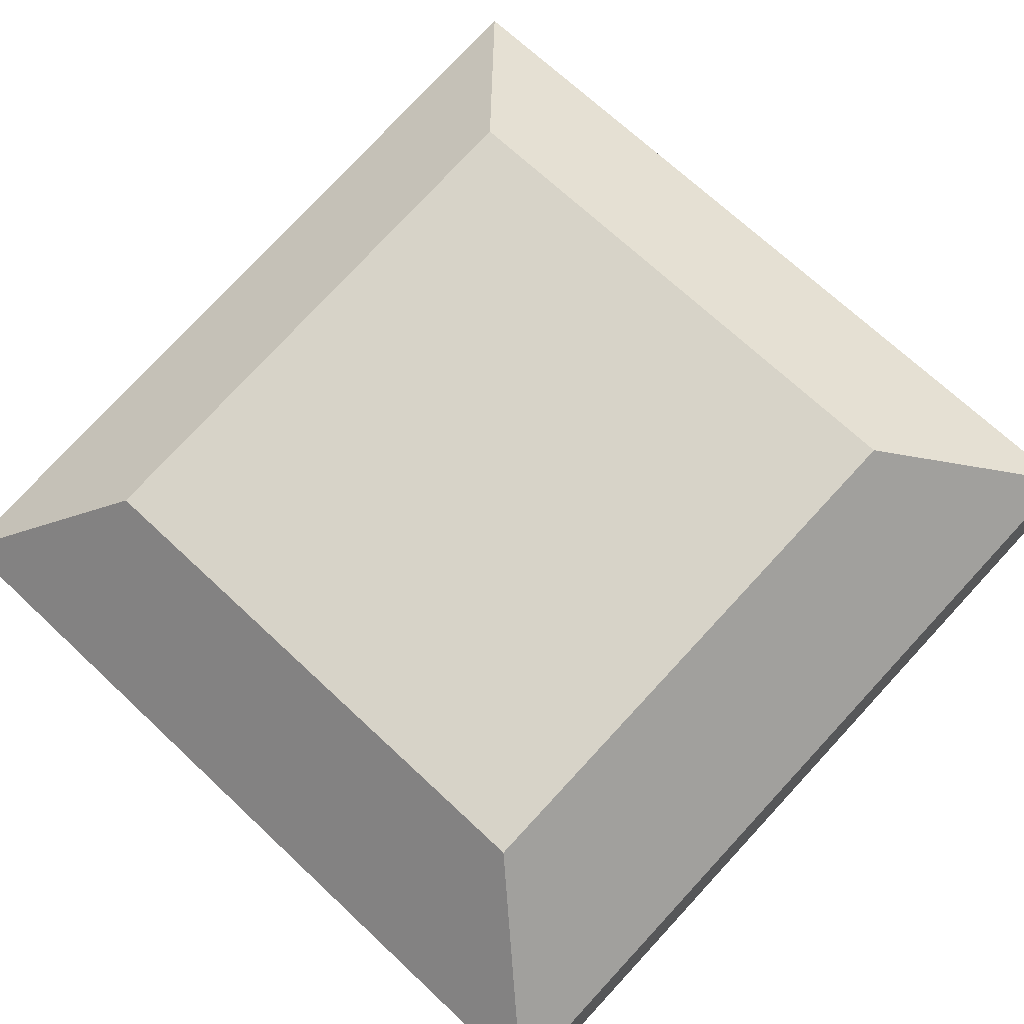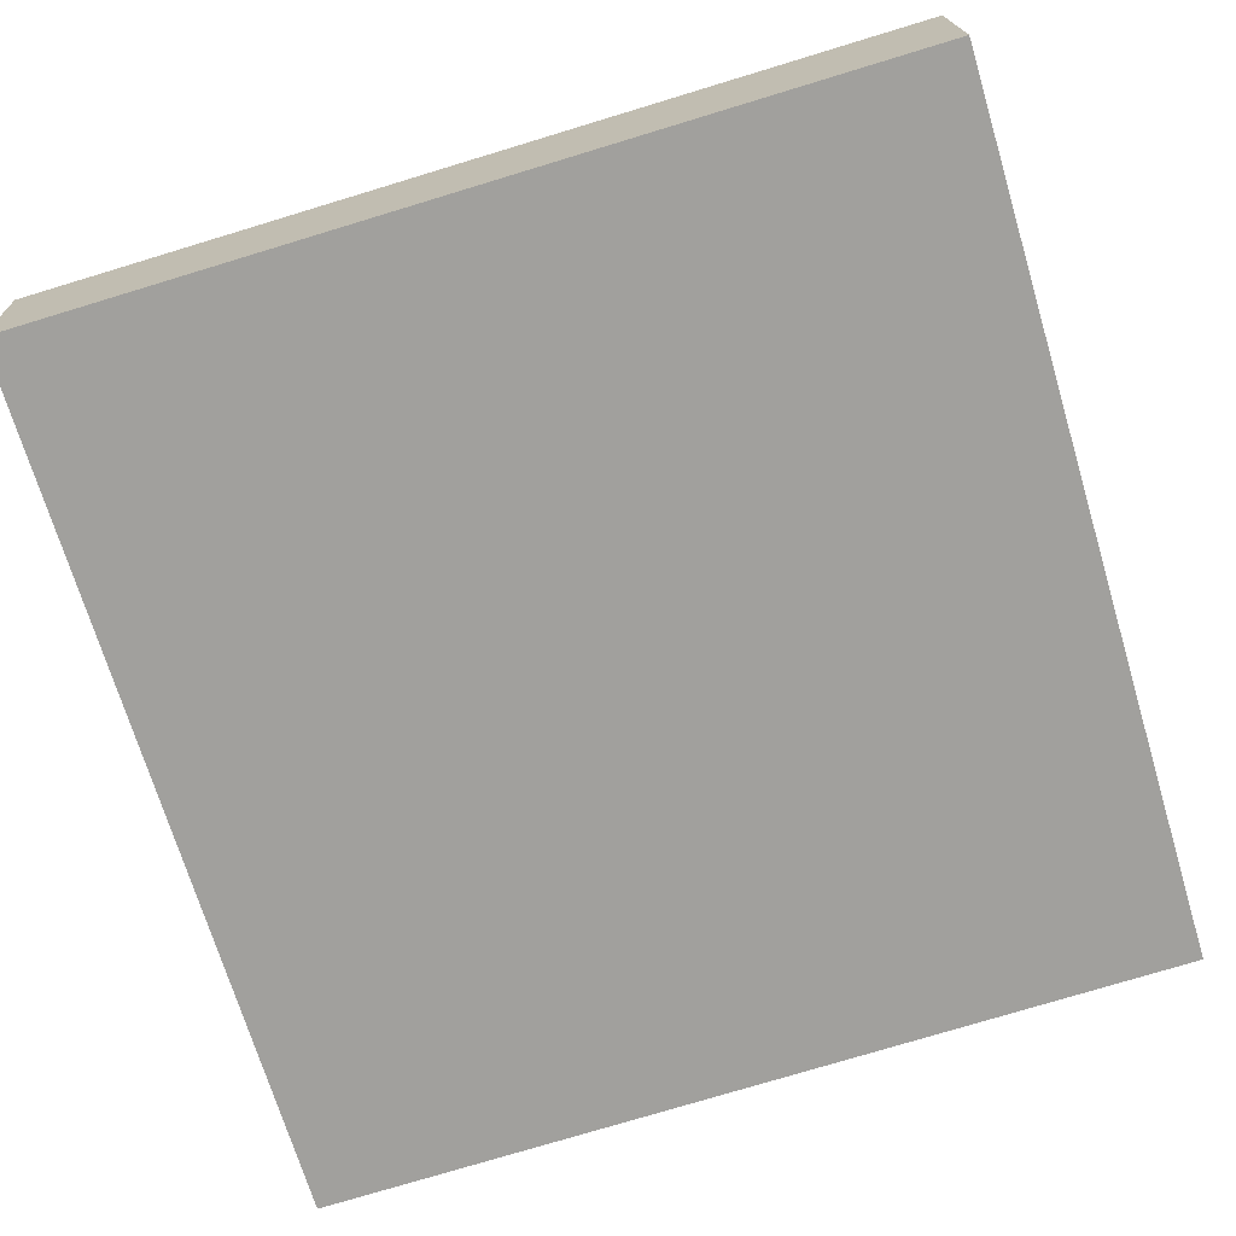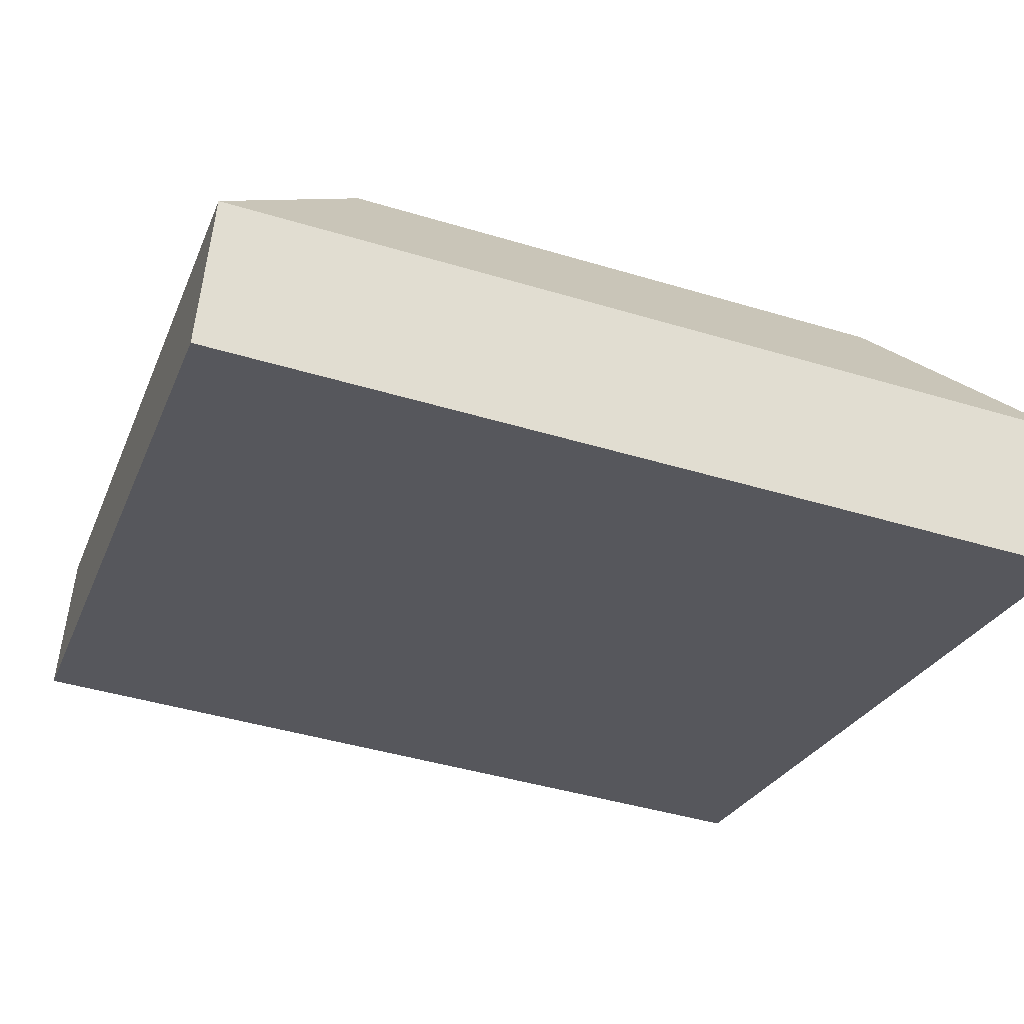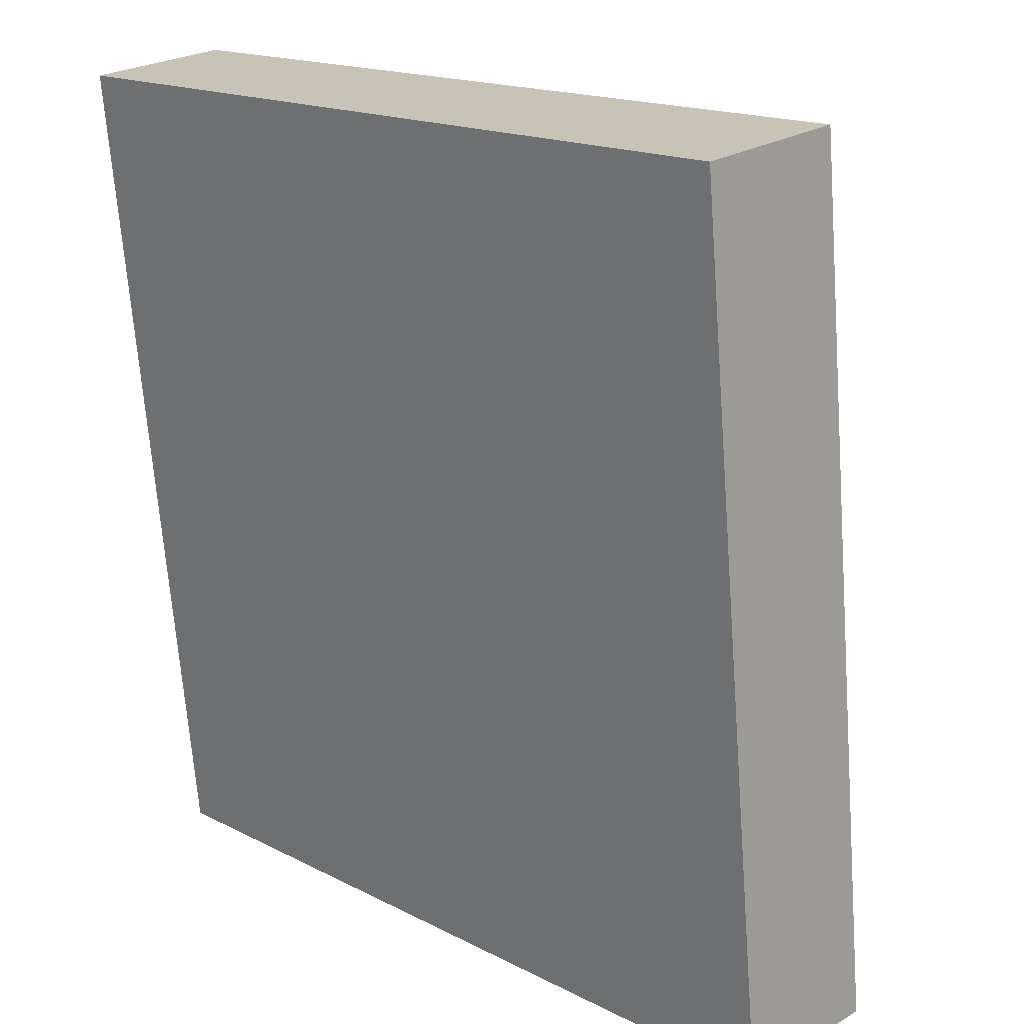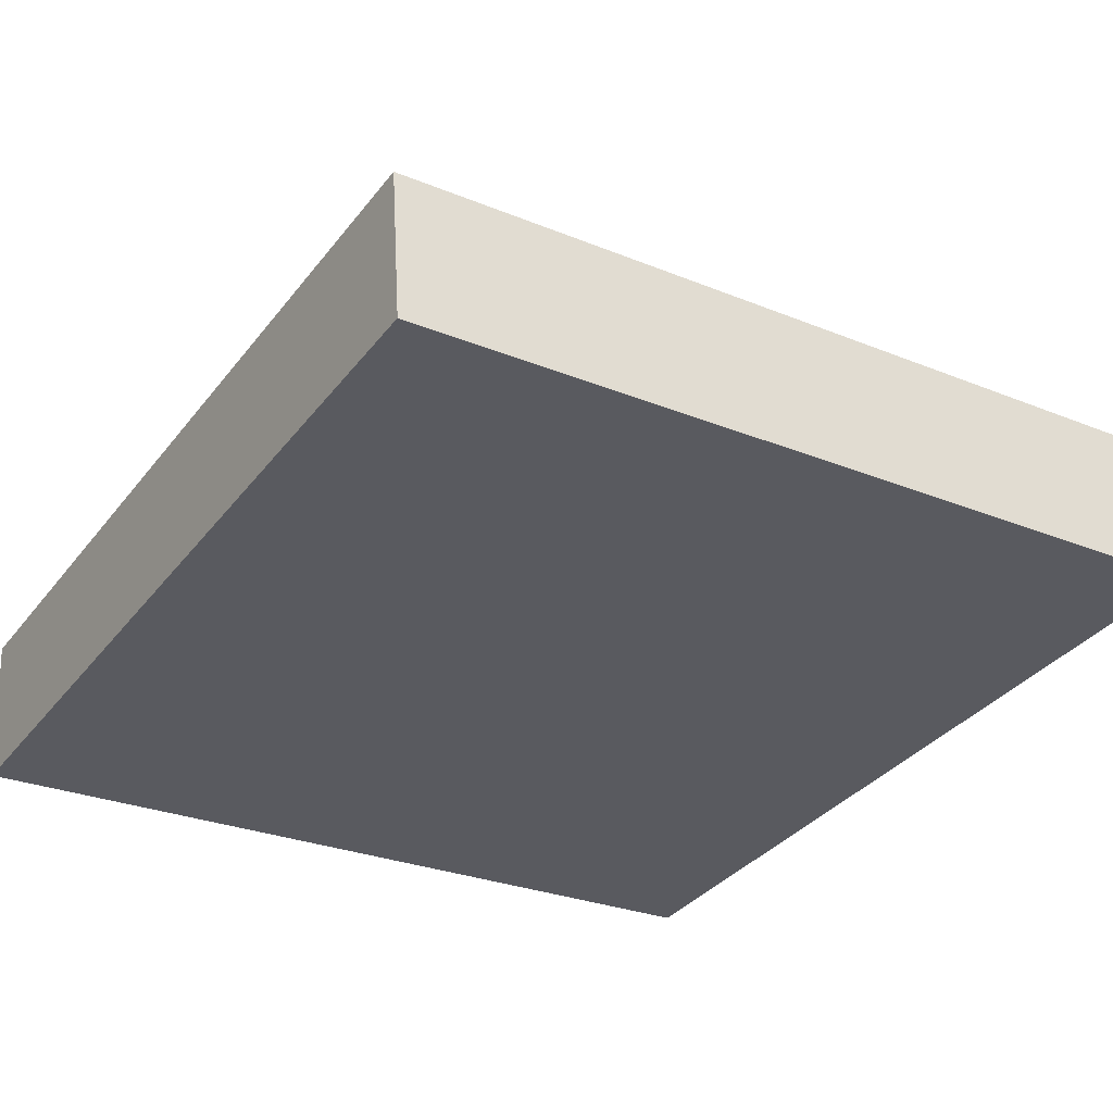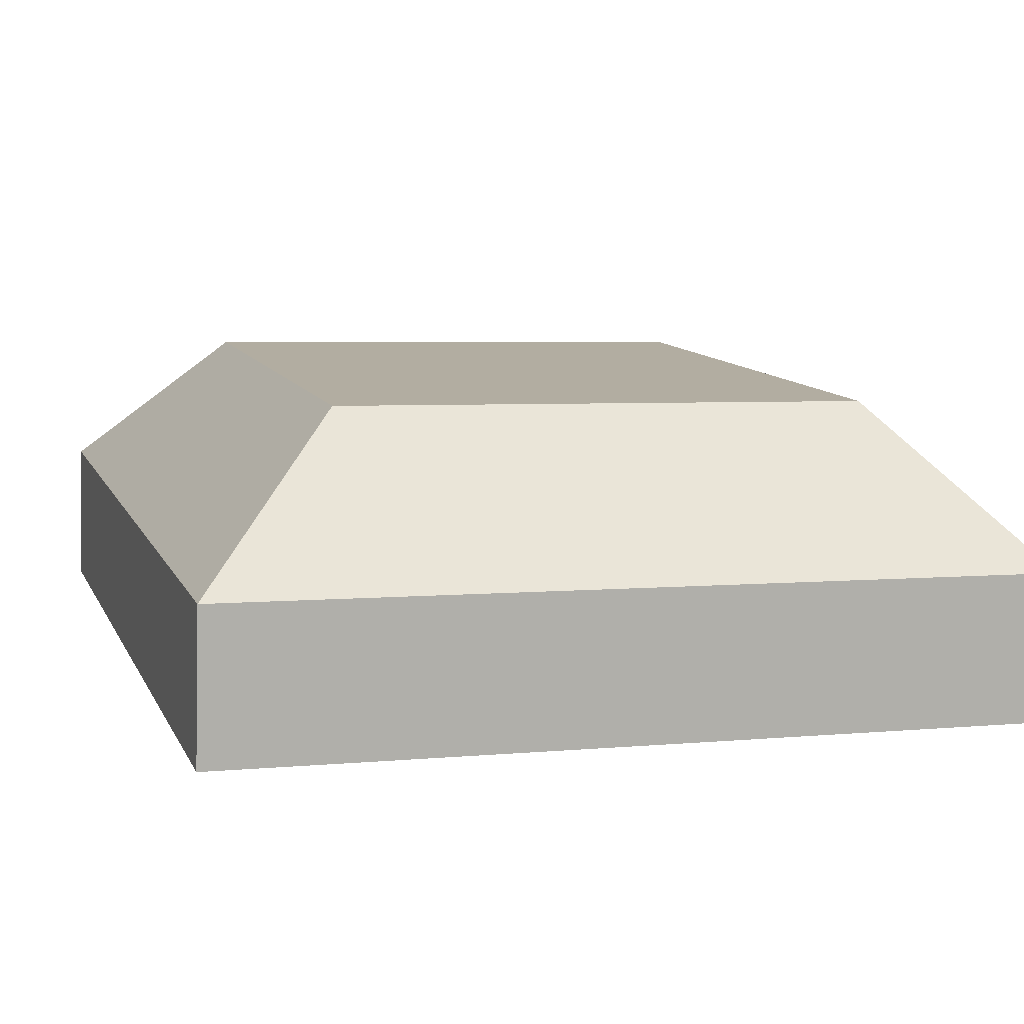
<metadata>
{"format":"obj","ext":"obj","renderer":"f3d","projection":"perspective","resolution":1024,"background":"white","views":[{"elev":70.0,"azim":43.2,"up":"+Y"},{"elev":-77.2,"azim":16.8,"up":"+Y"},{"elev":-25.8,"azim":-108.5,"up":"+Y"},{"elev":16.6,"azim":46.2,"up":"+Z"},{"elev":-27.3,"azim":147.7,"up":"+Y"},{"elev":4.5,"azim":-17.5,"up":"+Y"}]}
</metadata>
<code>
o mesh12/mesh12-geometry#mesh12-geometry
v 0.3563 0.03136 0.2285
v 0.2962 0.01974 0.2142
v 0.3093 0.03136 0.2285
v 0.3694 0.01974 0.2142
v 0.2962 0.01194 0.2883
v 0.3093 0.0263 0.2766
v 0.3563 0.0263 0.2766
v 0.2962 0.006747 0.2128
v 0.2962 -0.001055 0.2869
v 0.3694 0.01194 0.2883
v 0.3694 0.006747 0.2128
v 0.3694 -0.001055 0.2869
f 1 2 3
f 3 2 1
f 1 4 2
f 2 4 1
f 3 2 5
f 5 2 3
f 6 1 3
f 3 1 6
f 7 4 1
f 1 4 7
f 4 8 2
f 2 8 4
f 2 9 5
f 5 9 2
f 3 5 6
f 6 5 3
f 7 1 6
f 6 1 7
f 10 4 7
f 7 4 10
f 11 8 4
f 4 8 11
f 2 8 9
f 9 8 2
f 12 5 9
f 9 5 12
f 7 6 5
f 5 6 7
f 10 11 4
f 4 11 10
f 10 7 5
f 5 7 10
f 12 8 11
f 11 8 12
f 9 8 12
f 12 8 9
f 10 5 12
f 12 5 10
f 10 12 11
f 11 12 10

</code>
